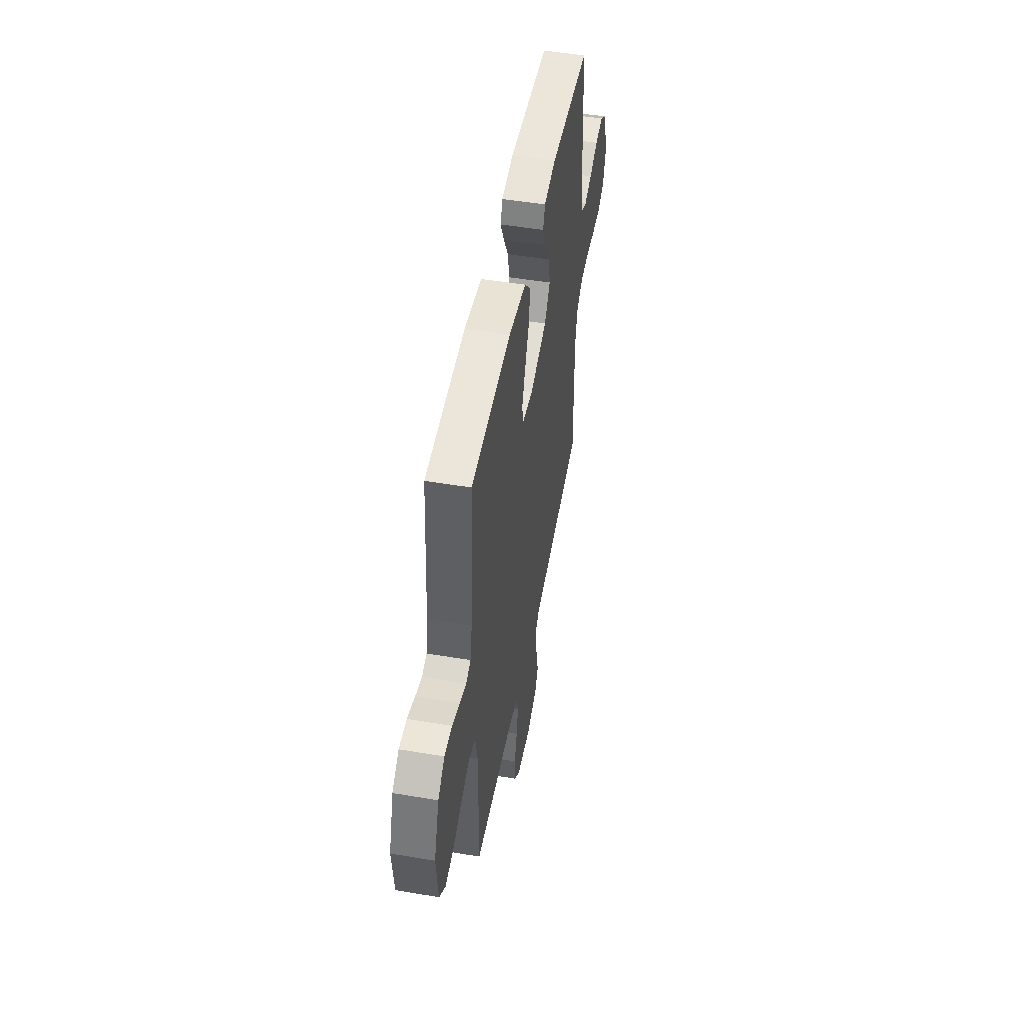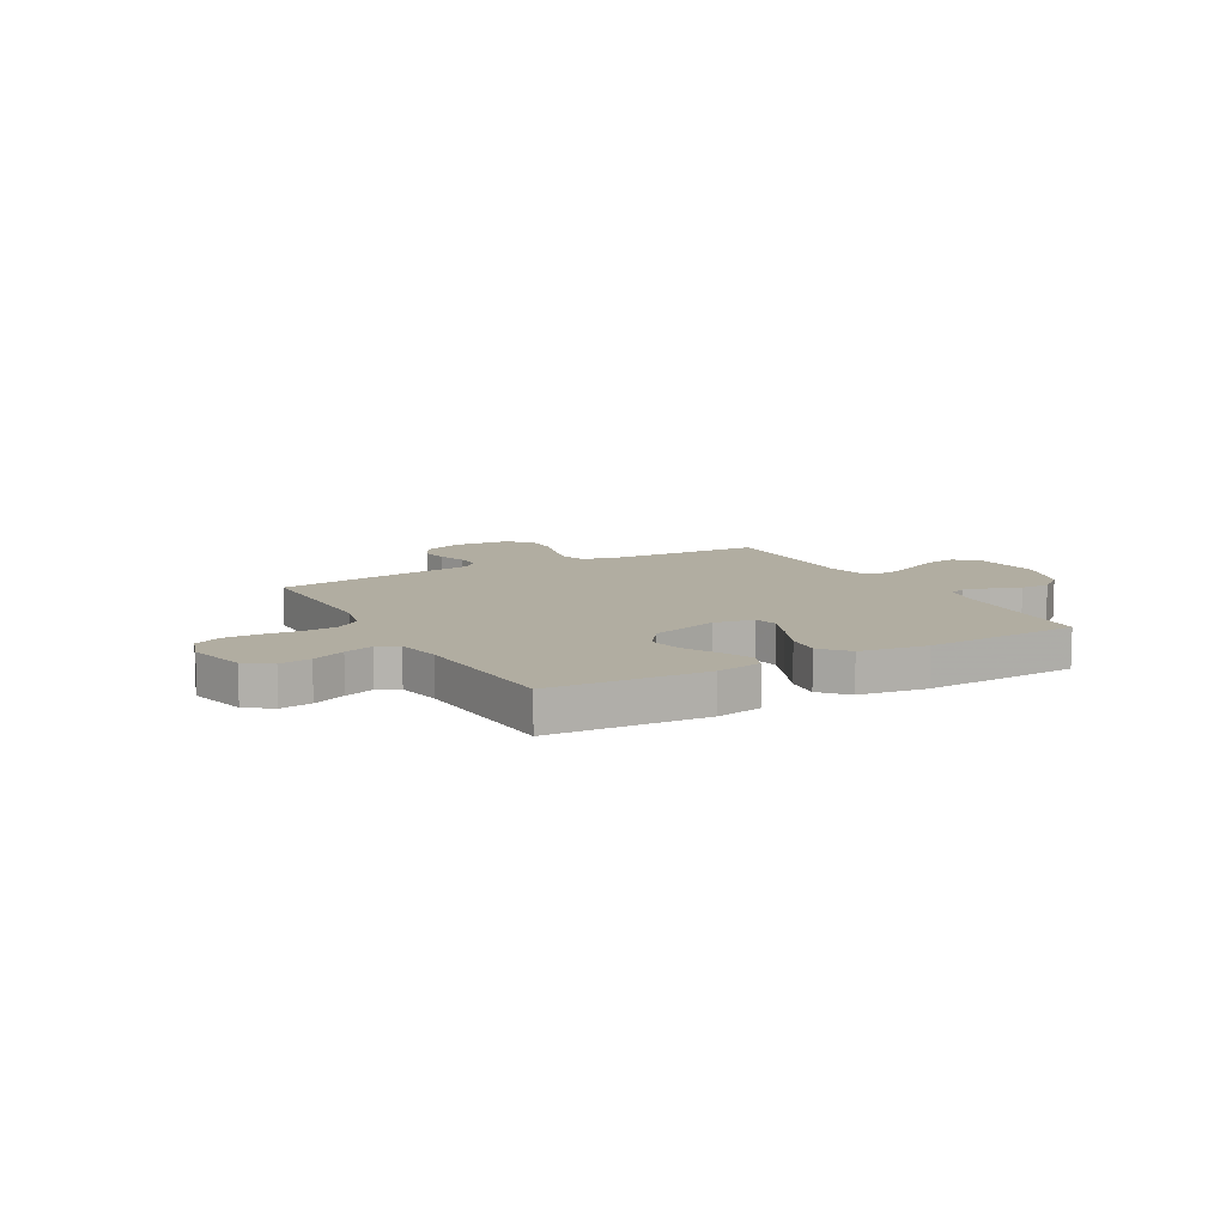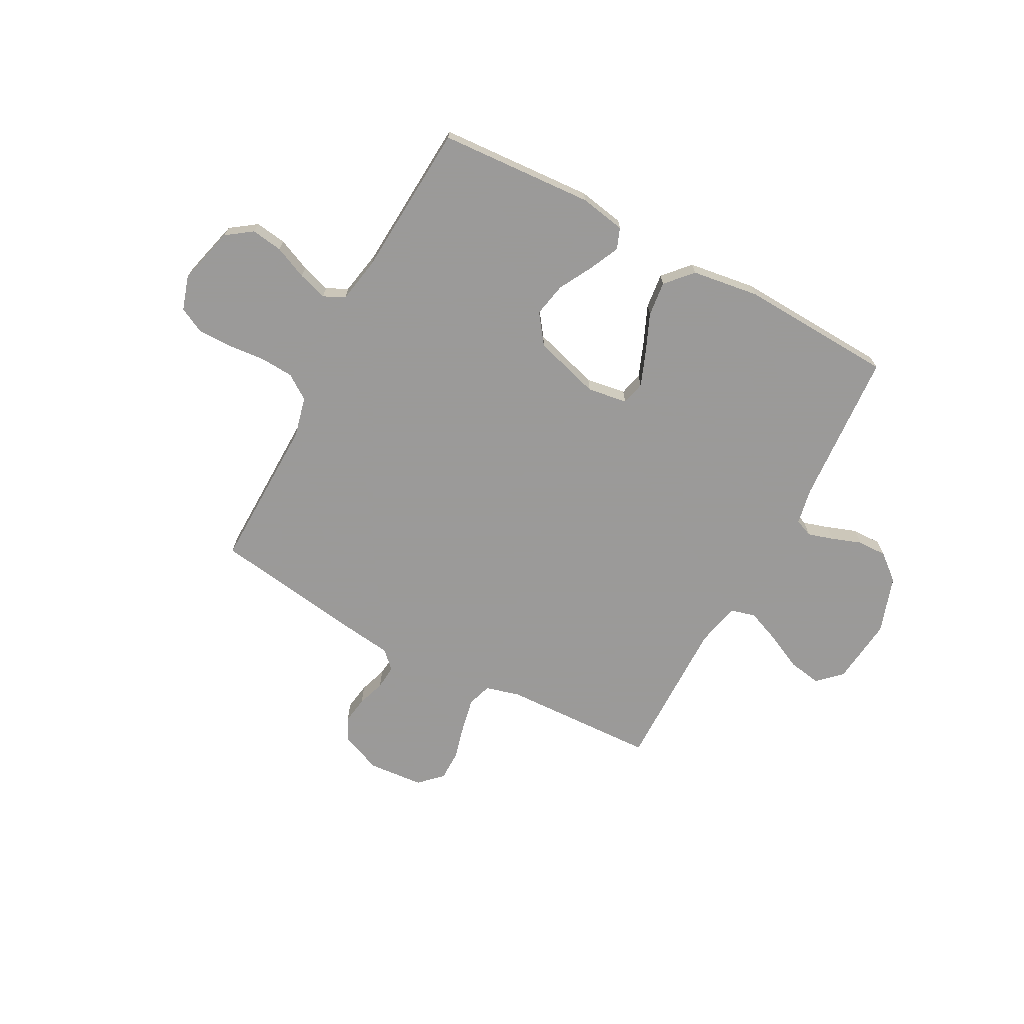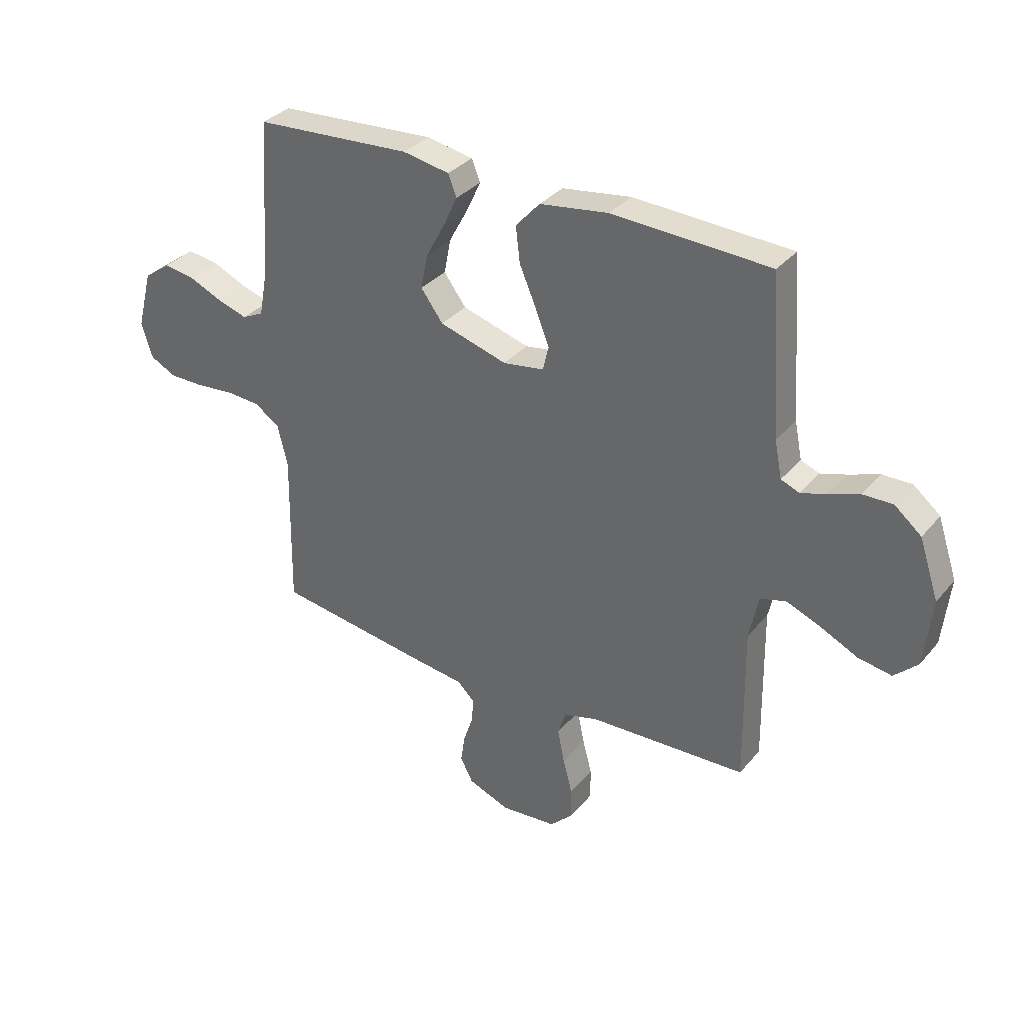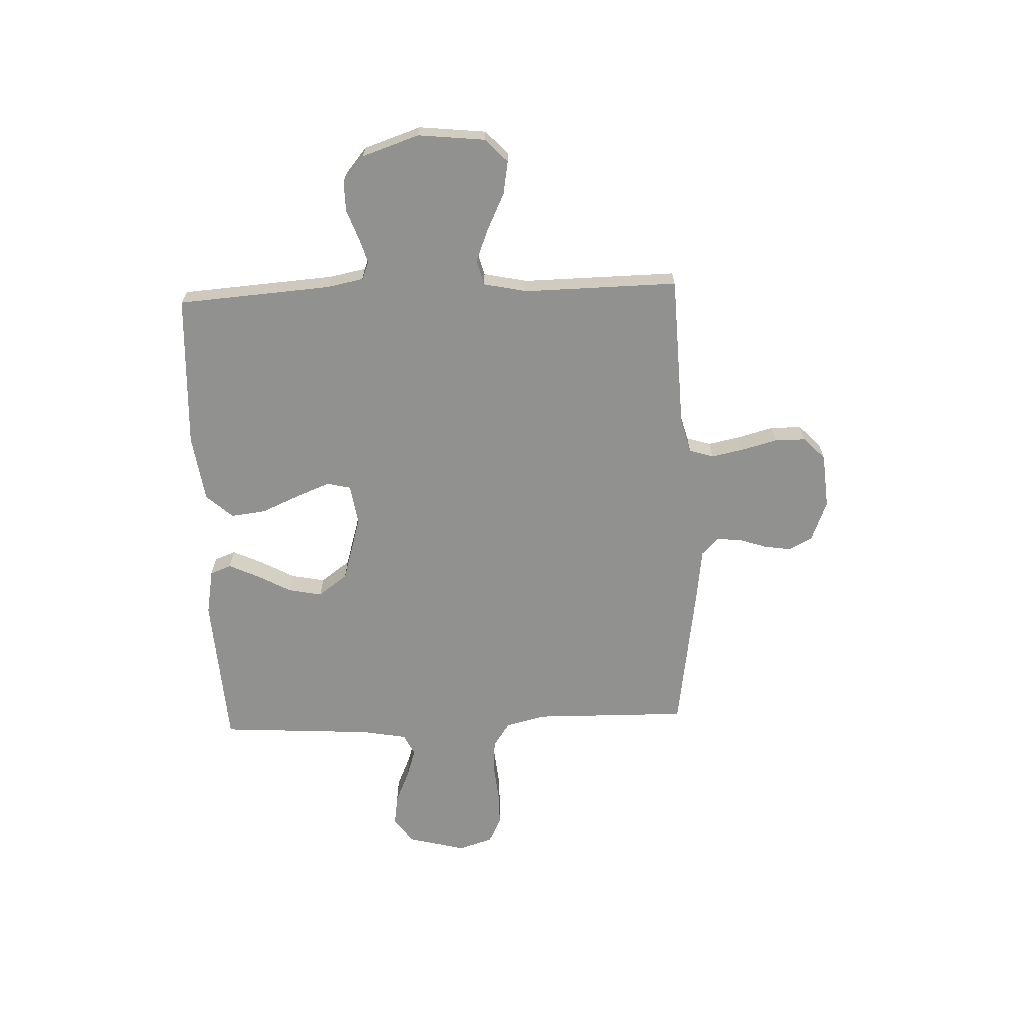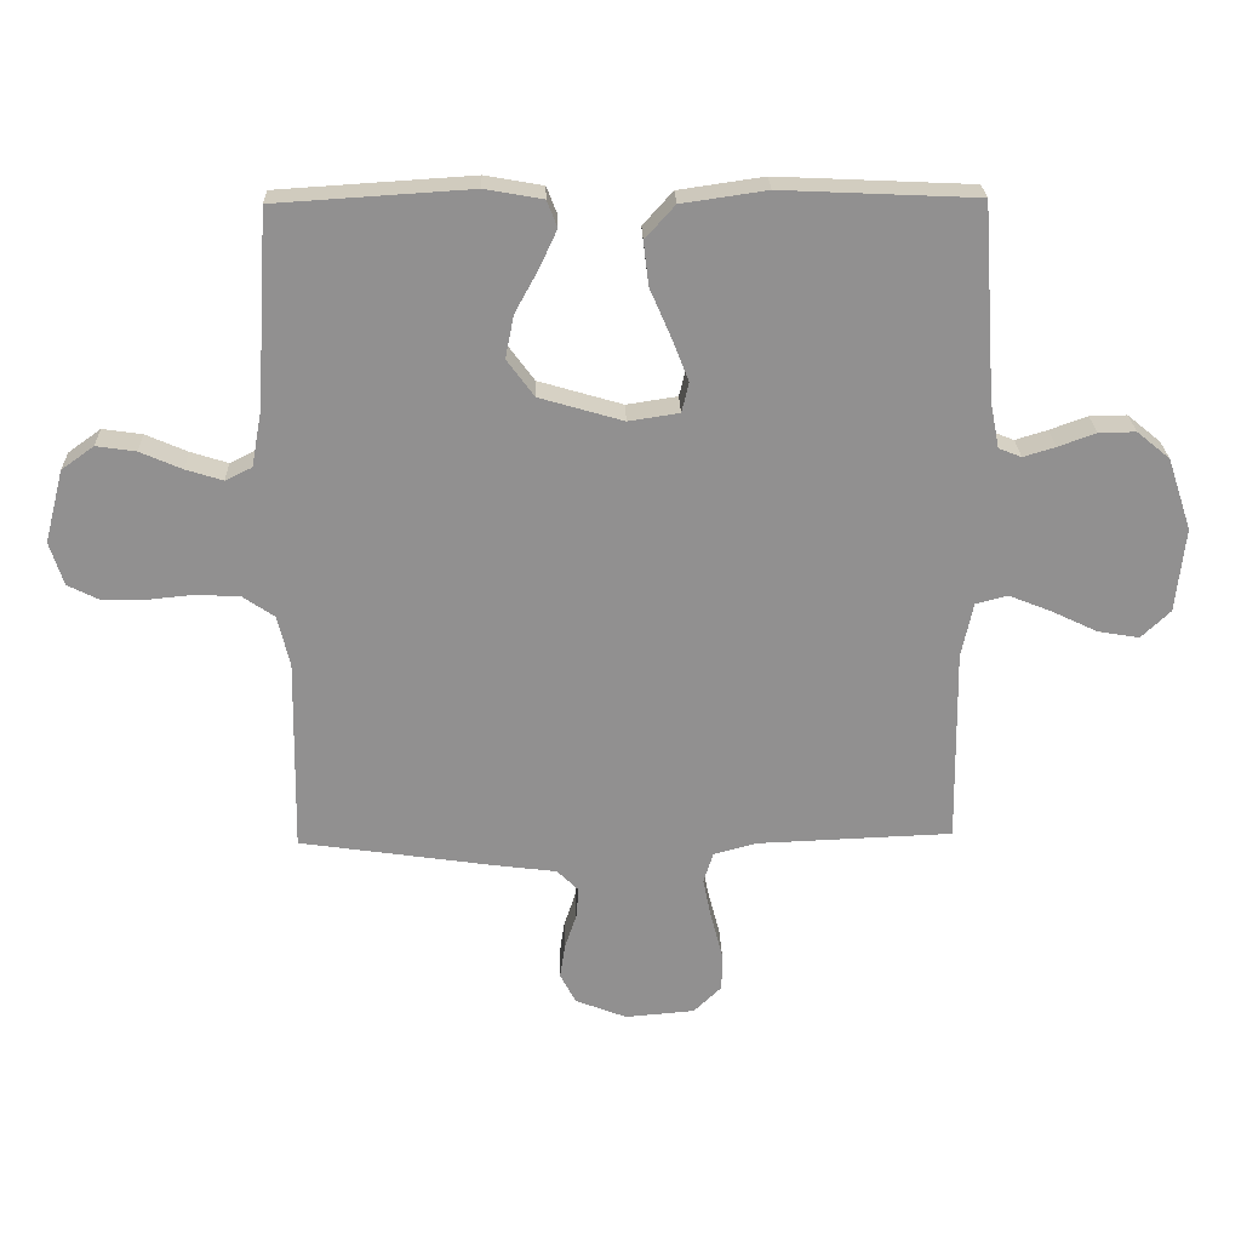
<metadata>
{"format":"obj","ext":"obj","renderer":"f3d","projection":"perspective","resolution":1024,"background":"white","views":[{"elev":49.7,"azim":100.5,"up":"+Z"},{"elev":10.3,"azim":-29.0,"up":"+Y"},{"elev":-69.5,"azim":-28.2,"up":"+Y"},{"elev":33.5,"azim":33.4,"up":"+Z"},{"elev":-65.9,"azim":92.3,"up":"+Y"},{"elev":24.4,"azim":-1.7,"up":"+Z"}]}
</metadata>
<code>
v 0.5 0.07 0.5
v 0.521 0.07 0.2
v 0.535 0.07 0.13
v 0.57 0.07 0.116
v 0.619 0.07 0.131
v 0.677 0.07 0.152
v 0.734 0.07 0.153
v 0.785 0.07 0.111
v 0.822 0.07 0
v 0.808 0.07 -0.13
v 0.763 0.07 -0.173
v 0.699 0.07 -0.162
v 0.628 0.07 -0.128
v 0.563 0.07 -0.102
v 0.514 0.07 -0.115
v 0.496 0.07 -0.2
v 0.5 0.07 -0.5
v 0.2 0.07 -0.512
v 0.134 0.07 -0.53
v 0.119 0.07 -0.577
v 0.132 0.07 -0.641
v 0.15 0.07 -0.709
v 0.15 0.07 -0.769
v 0.107 0.07 -0.811
v 0 0.07 -0.82
v -0.079 0.07 -0.789
v -0.103 0.07 -0.743
v -0.095 0.07 -0.69
v -0.077 0.07 -0.636
v -0.073 0.07 -0.589
v -0.106 0.07 -0.556
v -0.2 0.07 -0.544
v -0.5 0.07 -0.5
v -0.495 0.07 -0.2
v -0.514 0.07 -0.122
v -0.562 0.07 -0.089
v -0.628 0.07 -0.085
v -0.7 0.07 -0.092
v -0.766 0.07 -0.092
v -0.816 0.07 -0.067
v -0.837 0.07 0
v -0.808 0.07 0.112
v -0.758 0.07 0.148
v -0.697 0.07 0.139
v -0.633 0.07 0.111
v -0.576 0.07 0.093
v -0.535 0.07 0.113
v -0.519 0.07 0.2
v -0.5 0.07 0.5
v -0.2 0.07 0.519
v -0.111 0.07 0.503
v -0.095 0.07 0.462
v -0.122 0.07 0.404
v -0.158 0.07 0.338
v -0.171 0.07 0.272
v -0.129 0.07 0.215
v 0 0.07 0.177
v 0.078 0.07 0.189
v 0.089 0.07 0.235
v 0.063 0.07 0.302
v 0.031 0.07 0.376
v 0.023 0.07 0.444
v 0.069 0.07 0.495
v 0.2 0.07 0.514
v 0.5 0 0.5
v 0.521 0 0.2
v 0.535 0 0.13
v 0.57 0 0.116
v 0.619 0 0.131
v 0.677 0 0.152
v 0.734 0 0.153
v 0.785 0 0.111
v 0.822 0 0
v 0.808 0 -0.13
v 0.763 0 -0.173
v 0.699 0 -0.162
v 0.628 0 -0.128
v 0.563 0 -0.102
v 0.514 0 -0.115
v 0.496 0 -0.2
v 0.5 0 -0.5
v 0.2 0 -0.512
v 0.134 0 -0.53
v 0.119 0 -0.577
v 0.132 0 -0.641
v 0.15 0 -0.709
v 0.15 0 -0.769
v 0.107 0 -0.811
v 0 0 -0.82
v -0.079 0 -0.789
v -0.103 0 -0.743
v -0.095 0 -0.69
v -0.077 0 -0.636
v -0.073 0 -0.589
v -0.106 0 -0.556
v -0.2 0 -0.544
v -0.5 0 -0.5
v -0.495 0 -0.2
v -0.514 0 -0.122
v -0.562 0 -0.089
v -0.628 0 -0.085
v -0.7 0 -0.092
v -0.766 0 -0.092
v -0.816 0 -0.067
v -0.837 0 0
v -0.808 0 0.112
v -0.758 0 0.148
v -0.697 0 0.139
v -0.633 0 0.111
v -0.576 0 0.093
v -0.535 0 0.113
v -0.519 0 0.2
v -0.5 0 0.5
v -0.2 0 0.519
v -0.111 0 0.503
v -0.095 0 0.462
v -0.122 0 0.404
v -0.158 0 0.338
v -0.171 0 0.272
v -0.129 0 0.215
v 0 0 0.177
v 0.078 0 0.189
v 0.089 0 0.235
v 0.063 0 0.302
v 0.031 0 0.376
v 0.023 0 0.444
v 0.069 0 0.495
v 0.2 0 0.514
f 63 64 1 2
f 60 61 62 63
f 59 60 63 2
f 58 59 2 3
f 57 58 3 4
f 51 52 53 54
f 49 50 51 54
f 48 49 54 55
f 47 48 55 56
f 42 43 44 45
f 42 45 46
f 41 42 46
f 40 41 46
f 37 38 39 40
f 36 37 40 46
f 35 36 46 47
f 31 32 33 34
f 31 34 35 47
f 26 27 28 29
f 26 29 30
f 25 26 30
f 24 25 30
f 21 22 23 24
f 20 21 24 30
f 19 20 30 31
f 16 17 18
f 15 16 18 19
f 10 11 12 13
f 10 13 14
f 9 10 14
f 8 9 14 15
f 5 6 7 8
f 4 5 8 15
f 31 47 56 57
f 19 31 57
f 4 15 19 57
f 66 65 128 127
f 127 126 125 124
f 66 127 124 123
f 67 66 123 122
f 68 67 122 121
f 118 117 116 115
f 118 115 114 113
f 119 118 113 112
f 120 119 112 111
f 109 108 107 106
f 110 109 106
f 110 106 105
f 110 105 104
f 104 103 102 101
f 110 104 101 100
f 111 110 100 99
f 98 97 96 95
f 111 99 98 95
f 93 92 91 90
f 94 93 90
f 94 90 89
f 94 89 88
f 88 87 86 85
f 94 88 85 84
f 95 94 84 83
f 82 81 80
f 83 82 80 79
f 77 76 75 74
f 78 77 74
f 78 74 73
f 79 78 73 72
f 72 71 70 69
f 79 72 69 68
f 121 120 111 95
f 121 95 83
f 121 83 79 68
f 1 65 66 2
f 2 66 67 3
f 3 67 68 4
f 4 68 69 5
f 5 69 70 6
f 6 70 71 7
f 7 71 72 8
f 8 72 73 9
f 9 73 74 10
f 10 74 75 11
f 11 75 76 12
f 12 76 77 13
f 13 77 78 14
f 14 78 79 15
f 15 79 80 16
f 16 80 81 17
f 17 81 82 18
f 18 82 83 19
f 19 83 84 20
f 20 84 85 21
f 21 85 86 22
f 22 86 87 23
f 23 87 88 24
f 24 88 89 25
f 25 89 90 26
f 26 90 91 27
f 27 91 92 28
f 28 92 93 29
f 29 93 94 30
f 30 94 95 31
f 31 95 96 32
f 32 96 97 33
f 33 97 98 34
f 34 98 99 35
f 35 99 100 36
f 36 100 101 37
f 37 101 102 38
f 38 102 103 39
f 39 103 104 40
f 40 104 105 41
f 41 105 106 42
f 42 106 107 43
f 43 107 108 44
f 44 108 109 45
f 45 109 110 46
f 46 110 111 47
f 47 111 112 48
f 48 112 113 49
f 49 113 114 50
f 50 114 115 51
f 51 115 116 52
f 52 116 117 53
f 53 117 118 54
f 54 118 119 55
f 55 119 120 56
f 56 120 121 57
f 57 121 122 58
f 58 122 123 59
f 59 123 124 60
f 60 124 125 61
f 61 125 126 62
f 62 126 127 63
f 63 127 128 64
f 64 128 65 1

</code>
